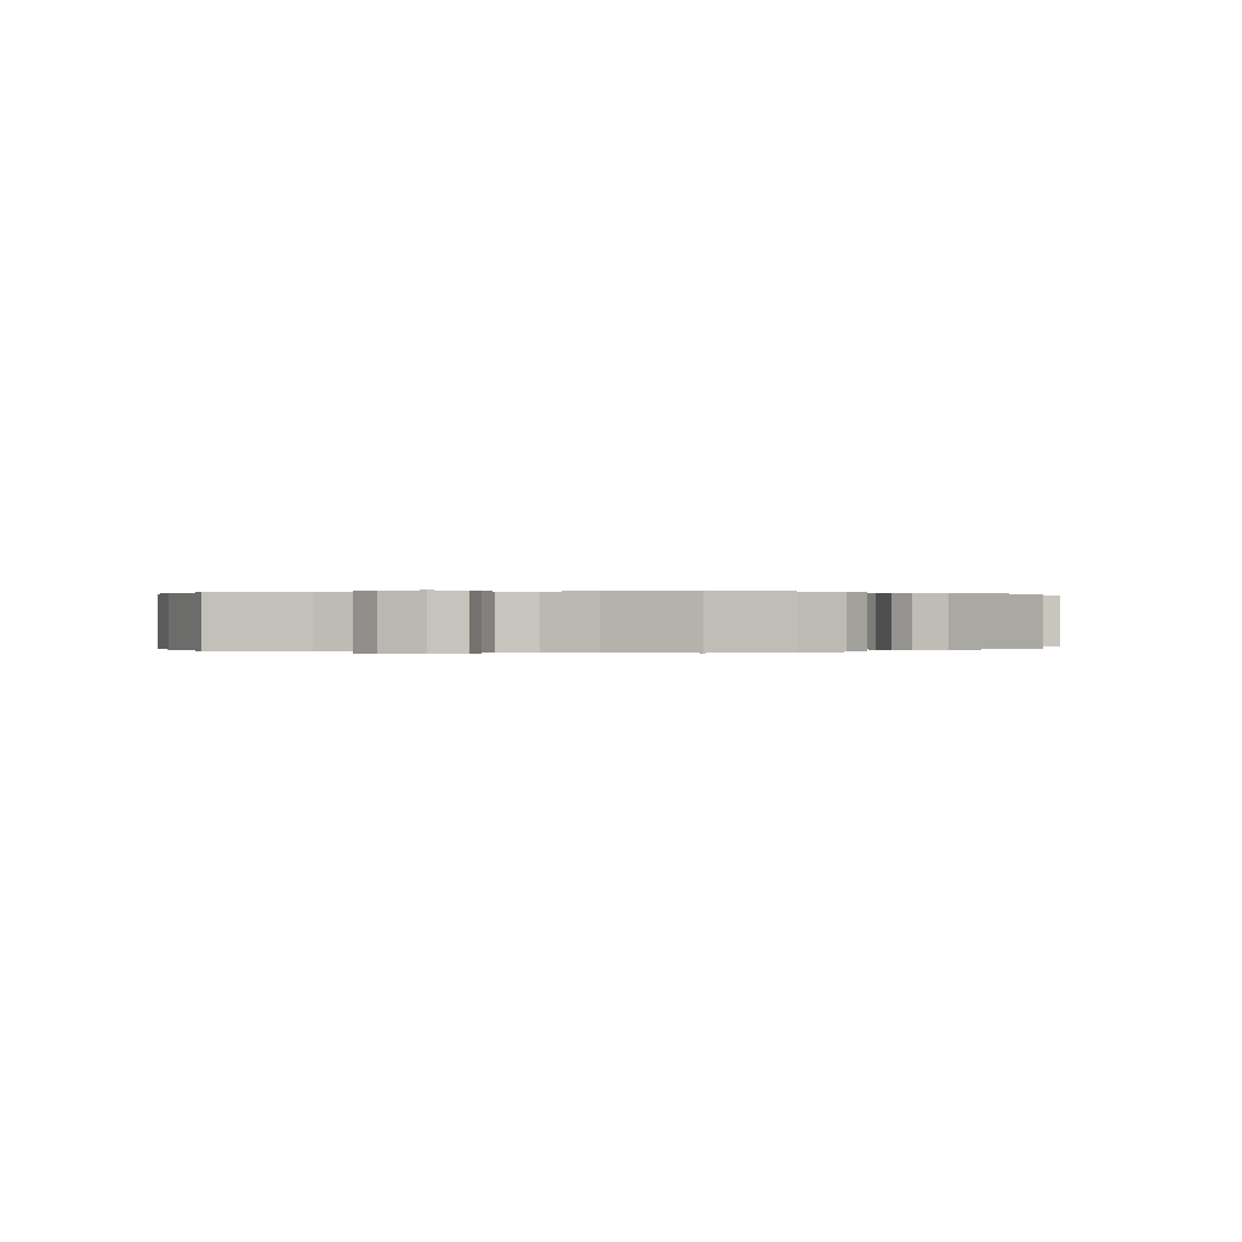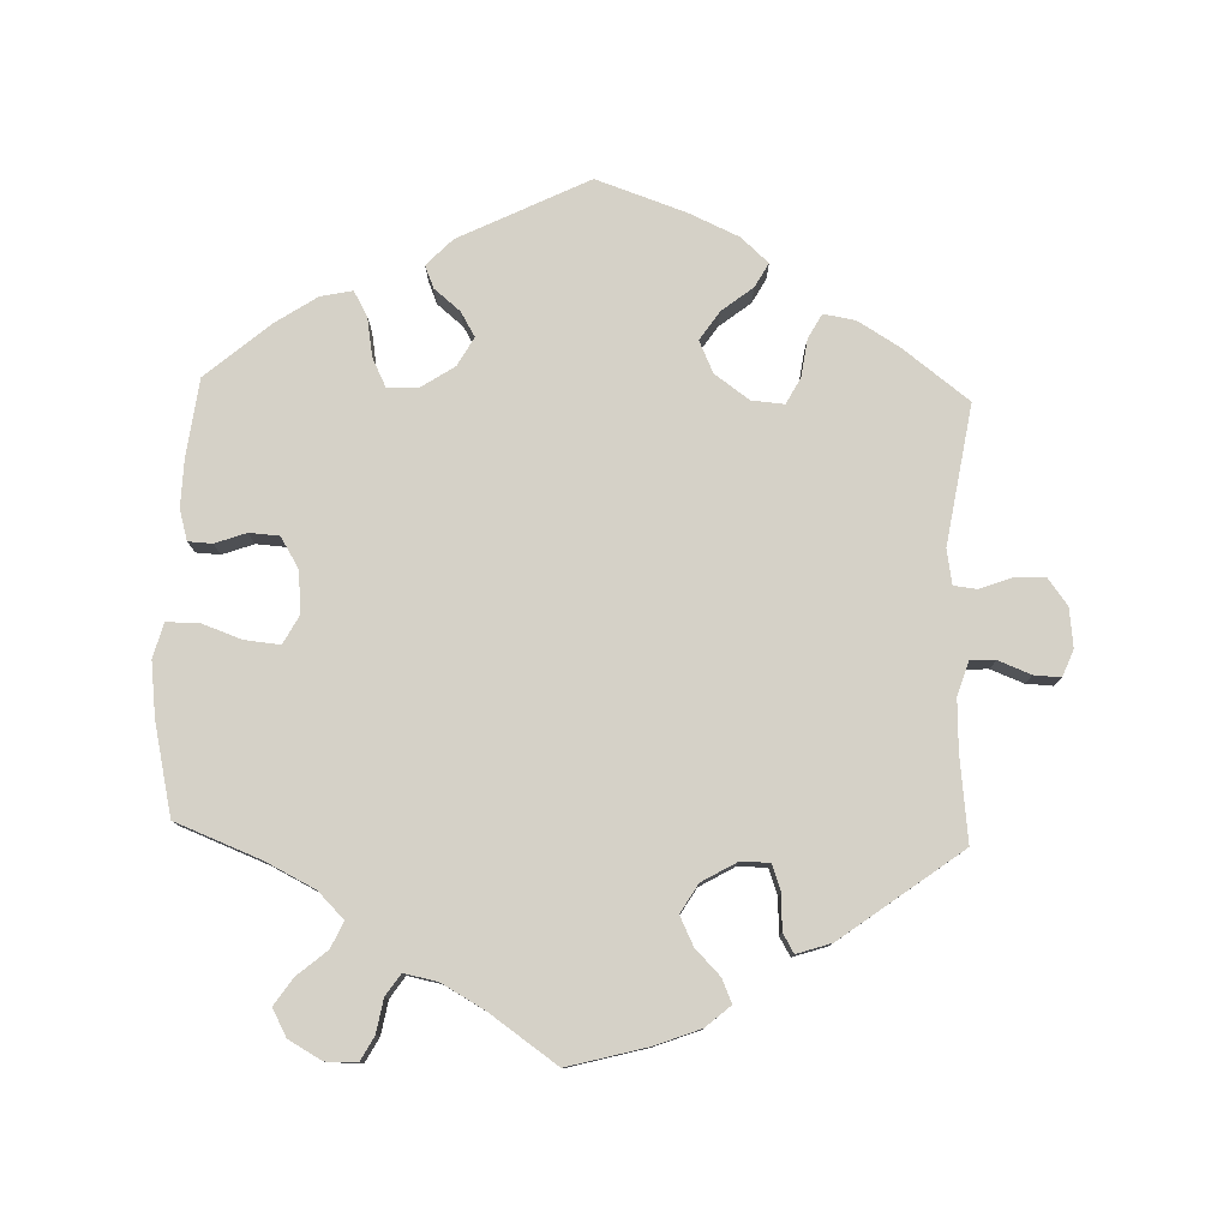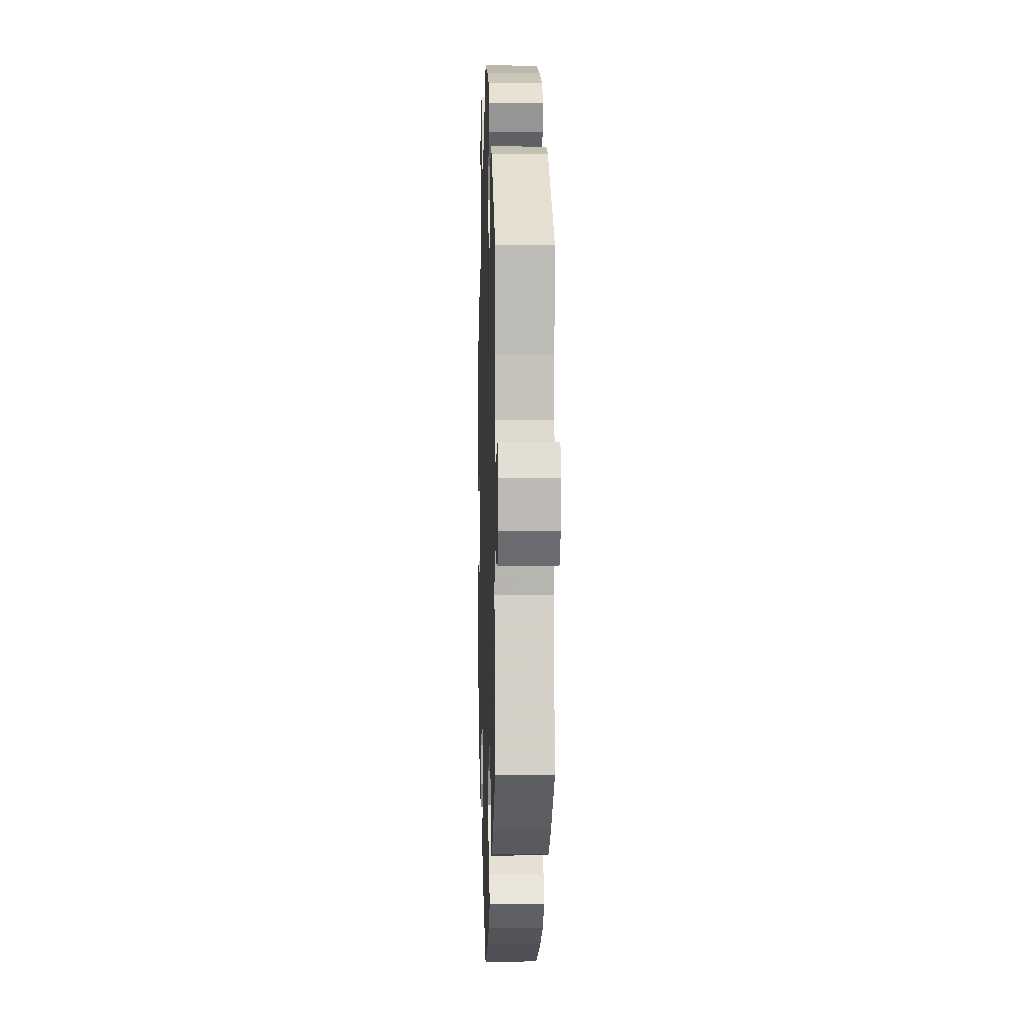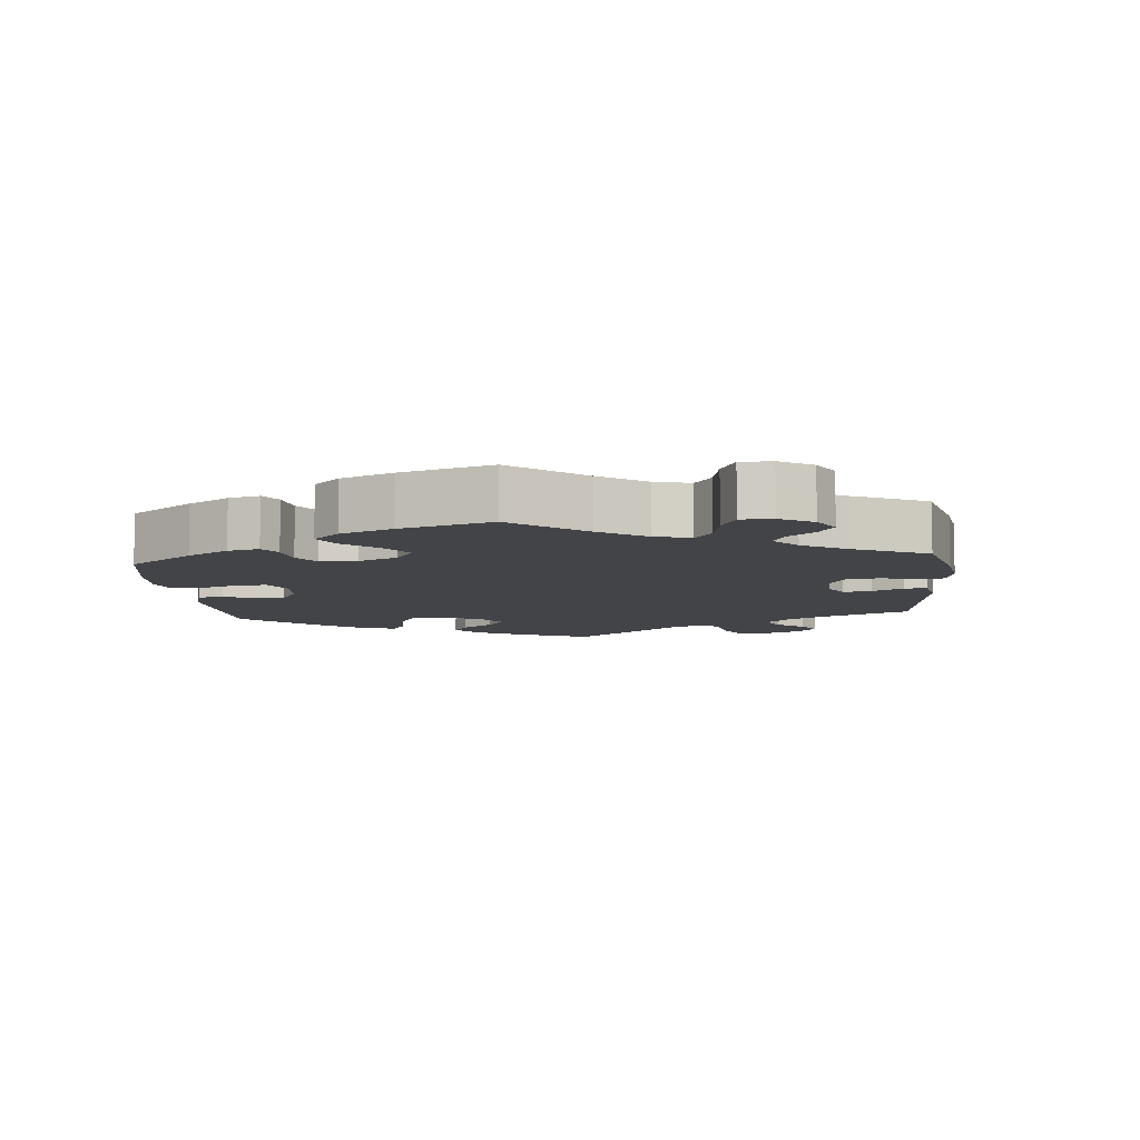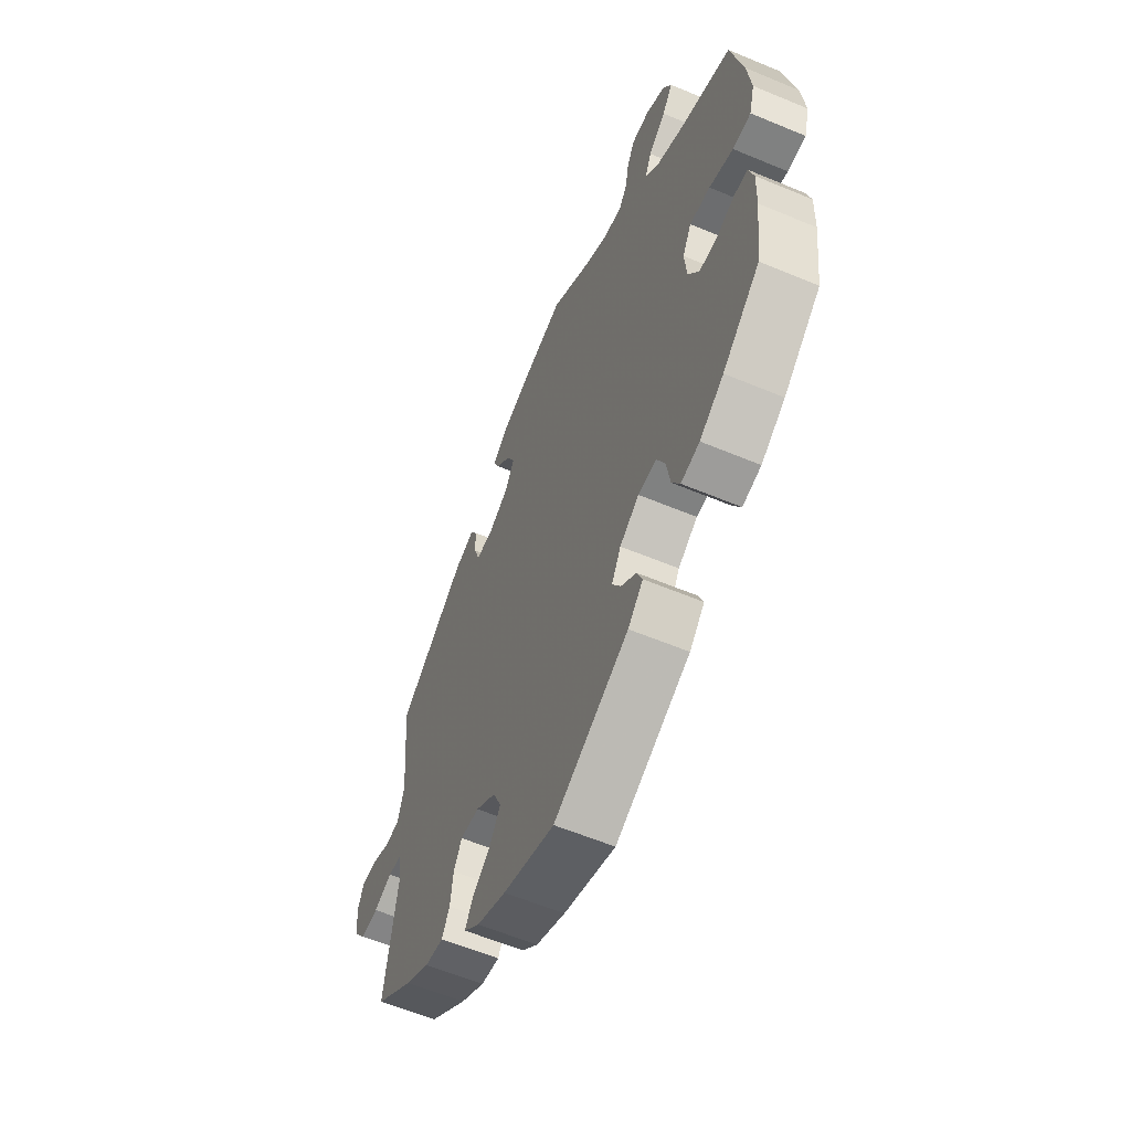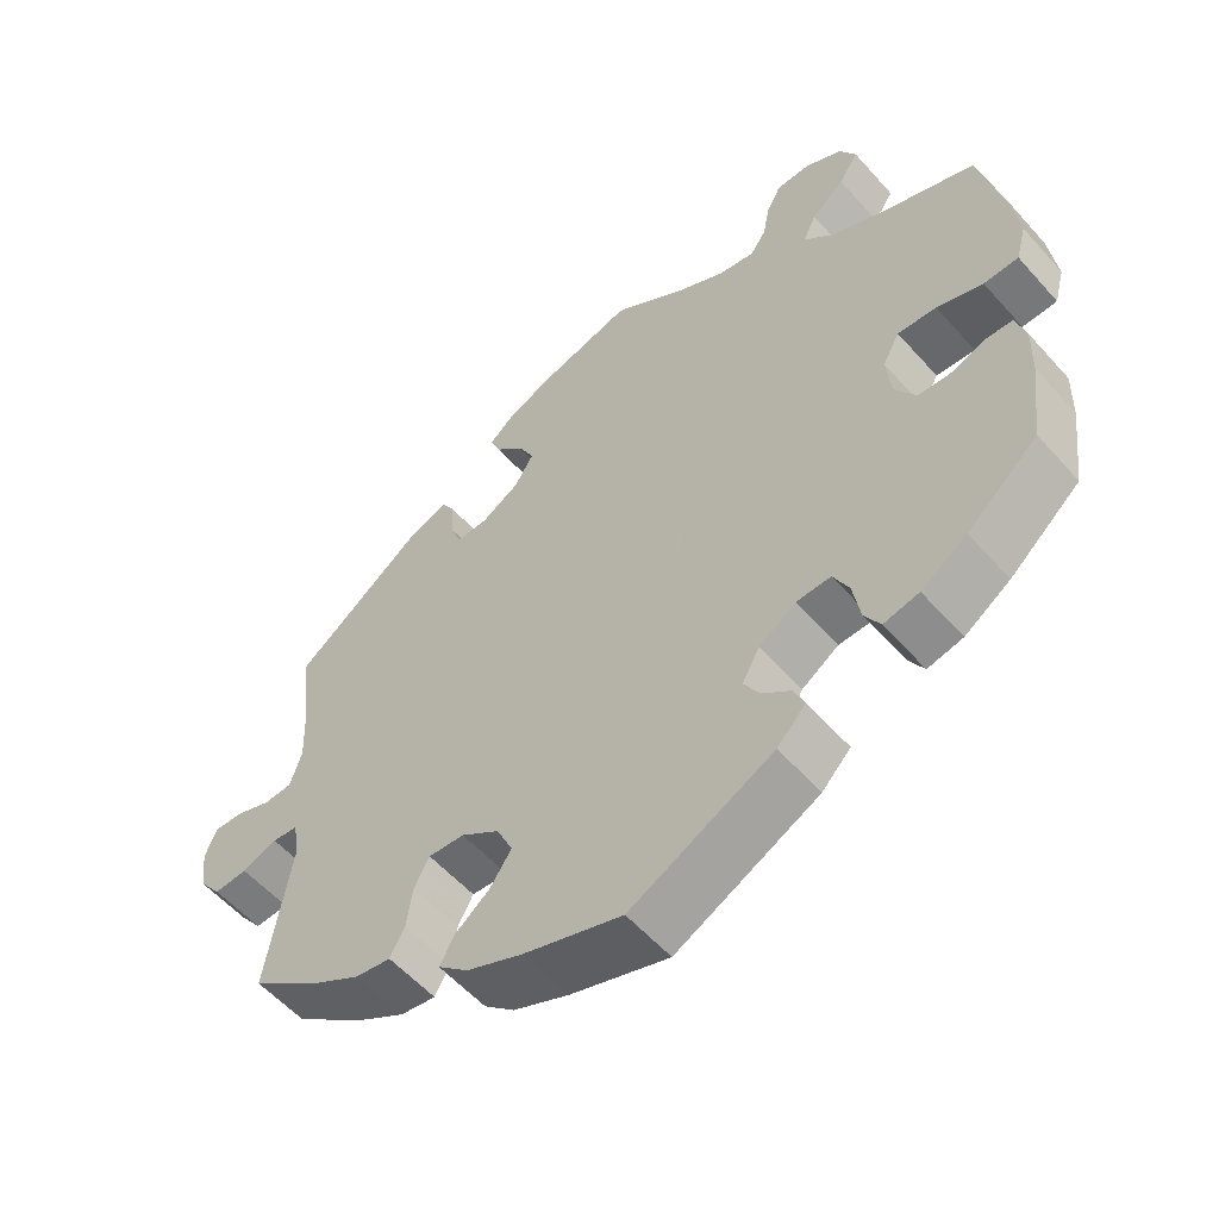
<metadata>
{"format":"obj","ext":"obj","renderer":"f3d","projection":"perspective","resolution":1024,"background":"white","views":[{"elev":0.1,"azim":-13.2,"up":"+Y"},{"elev":78.8,"azim":1.9,"up":"+Y"},{"elev":-0.4,"azim":88.2,"up":"+Z"},{"elev":-8.1,"azim":-54.8,"up":"+Y"},{"elev":-59.1,"azim":-113.3,"up":"+Z"},{"elev":-56.5,"azim":-139.0,"up":"+Z"}]}
</metadata>
<code>
v 0.438 0.07 -0.385
v 0.537 0.07 -0.31
v -0.409 0.07 0.36
v 0.595 0.07 -0.062
v -0.331 0.07 -0.443
v 0.503 0.07 -0.1
v 0.224 0.07 0.53
v -0.385 0.07 -0.041
v -0.564 0.07 0.039
v -0.517 0.07 0.038
v 0.21 0.07 -0.54
v -0.279 0.07 -0.304
v -0.194 0.07 -0.524
v -0.379 0.07 0.022
v 0 0.07 -0.62
v 0.228 0.07 0.34
v -0.182 0.07 -0.338
v 0.522 0.07 0.182
v 0.288 0.07 0.432
v -0.314 0.07 0.622
v 0.187 0.07 0.562
v 0.375 0.07 -0.423
v 0.134 0.07 -0.574
v 0.622 0.07 0.073
v -0.166 0.07 0.513
v -0.31 0.07 -0.406
v 0.176 0.07 0.37
v 0.307 0.07 -0.394
v -0.568 0.07 0.173
v -0.18 0.07 -0.418
v 0.155 0.07 -0.387
v 0.15 0.07 0.413
v -0.335 0.07 0.397
v -0.537 0.07 -0.31
v -0.537 0.07 0.31
v -0.441 0.07 -0.392
v -0.541 0.07 -0.075
v -0.102 0.07 0.549
v 0.184 0.07 -0.43
v 0.662 0.07 0.075
v -0.247 0.07 0.585
v -0.219 0.07 -0.45
v -0.578 0.07 0.091
v 0.119 0.07 0.588
v -0.386 0.07 0.553
v -0.216 0.07 0.503
v -0.3 0.07 -0.347
v 0.251 0.07 -0.503
v 0 0.07 0.62
v -0.233 0.07 -0.484
v -0.505 0.07 -0.073
v 0.177 0.07 -0.339
v 0.171 0.07 0.456
v -0.158 0.07 -0.381
v -0.296 0.07 0.436
v 0.547 0.07 -0.044
v 0.573 0.07 0.054
v 0.278 0.07 -0.298
v 0.671 0.07 -0.024
v -0.413 0.07 -0.087
v 0.678 0.07 0.035
v -0.267 0.07 0.622
v -0.238 0.07 0.535
v -0.552 0.07 -0.192
v 0.272 0.07 0.34
v 0.209 0.07 0.495
v 0.299 0.07 -0.337
v 0.641 0.07 -0.064
v 0.512 0.07 -0.048
v -0.232 0.07 -0.305
v 0.286 0.07 0.38
v 0.537 0.07 0.31
v -0.379 0.07 -0.433
v 0.519 0.07 0.106
v -0.364 0.07 0.594
v 0.535 0.07 0.056
v 0.305 0.07 0.461
v -0.314 0.07 0.475
v -0.359 0.07 0.513
v -0.554 0.07 -0.121
v 0.357 0.07 0.444
v -0.455 0.07 0.06
v -0.458 0.07 -0.09
v -0.402 0.07 0.065
v 0.231 0.07 -0.467
v 0.229 0.07 -0.302
v 0.327 0.07 -0.431
v 0.438 -0 -0.385
v 0.537 -0 -0.31
v -0.409 -0 0.36
v 0.595 -0 -0.062
v -0.331 -0 -0.443
v 0.503 -0 -0.1
v 0.224 -0 0.53
v -0.385 -0 -0.041
v -0.564 -0 0.039
v -0.517 -0 0.038
v 0.21 -0 -0.54
v -0.279 -0 -0.304
v -0.194 -0 -0.524
v -0.379 -0 0.022
v 0 -0 -0.62
v 0.228 -0 0.34
v -0.182 -0 -0.338
v 0.522 -0 0.182
v 0.288 -0 0.432
v -0.314 -0 0.622
v 0.187 -0 0.562
v 0.375 -0 -0.423
v 0.134 -0 -0.574
v 0.622 -0 0.073
v -0.166 -0 0.513
v -0.31 -0 -0.406
v 0.176 -0 0.37
v 0.307 -0 -0.394
v -0.568 -0 0.173
v -0.18 -0 -0.418
v 0.155 -0 -0.387
v 0.15 -0 0.413
v -0.335 -0 0.397
v -0.537 -0 -0.31
v -0.537 -0 0.31
v -0.441 -0 -0.392
v -0.541 -0 -0.075
v -0.102 -0 0.549
v 0.184 -0 -0.43
v 0.662 -0 0.075
v -0.247 -0 0.585
v -0.219 -0 -0.45
v -0.578 -0 0.091
v 0.119 -0 0.588
v -0.386 -0 0.553
v -0.216 -0 0.503
v -0.3 -0 -0.347
v 0.251 -0 -0.503
v 0 -0 0.62
v -0.233 -0 -0.484
v -0.505 -0 -0.073
v 0.177 -0 -0.339
v 0.171 -0 0.456
v -0.158 -0 -0.381
v -0.296 -0 0.436
v 0.547 -0 -0.044
v 0.573 -0 0.054
v 0.278 -0 -0.298
v 0.671 -0 -0.024
v -0.413 -0 -0.087
v 0.678 -0 0.035
v -0.267 -0 0.622
v -0.238 -0 0.535
v -0.552 -0 -0.192
v 0.272 -0 0.34
v 0.209 -0 0.495
v 0.299 -0 -0.337
v 0.641 -0 -0.064
v 0.512 -0 -0.048
v -0.232 -0 -0.305
v 0.286 -0 0.38
v 0.537 -0 0.31
v -0.379 -0 -0.433
v 0.519 -0 0.106
v -0.364 -0 0.594
v 0.535 -0 0.056
v 0.305 -0 0.461
v -0.314 -0 0.475
v -0.359 -0 0.513
v -0.554 -0 -0.121
v 0.357 -0 0.444
v -0.455 -0 0.06
v -0.458 -0 -0.09
v -0.402 -0 0.065
v 0.231 -0 -0.467
v 0.229 -0 -0.302
v 0.327 -0 -0.431
f 39 85 48 11
f 31 39 11 23
f 22 87 28 67
f 22 67 58
f 6 2 1 22
f 69 6 22 58
f 59 68 4 56
f 59 56 69
f 61 59 69
f 57 24 40 61
f 76 57 61 69
f 74 76 69 58
f 77 81 72 18
f 71 19 77 18
f 65 71 18 74
f 16 65 74 58
f 21 7 66 53
f 21 53 32
f 38 49 44 21
f 25 38 21 32
f 46 25 32 27
f 20 62 41 63
f 20 63 46
f 75 20 46
f 78 79 45 75
f 55 78 75 46
f 33 55 46 27
f 43 29 35 3
f 82 10 9 43
f 84 82 43 3
f 14 84 3 33
f 80 37 51 83
f 80 83 60
f 64 80 60
f 34 64 60
f 36 34 60 8
f 47 26 5 73
f 12 47 73 36
f 13 50 42 30
f 13 30 54
f 31 23 15 13
f 27 16 58 86
f 27 86 52
f 8 14 33 27
f 12 36 8 27
f 70 12 27
f 17 70 27 52
f 54 17 52 31
f 13 54 31
f 98 135 172 126
f 110 98 126 118
f 154 115 174 109
f 145 154 109
f 109 88 89 93
f 145 109 93 156
f 143 91 155 146
f 156 143 146
f 156 146 148
f 148 127 111 144
f 156 148 144 163
f 145 156 163 161
f 105 159 168 164
f 105 164 106 158
f 161 105 158 152
f 145 161 152 103
f 140 153 94 108
f 119 140 108
f 108 131 136 125
f 119 108 125 112
f 114 119 112 133
f 150 128 149 107
f 133 150 107
f 133 107 162
f 162 132 166 165
f 133 162 165 142
f 114 133 142 120
f 90 122 116 130
f 130 96 97 169
f 90 130 169 171
f 120 90 171 101
f 170 138 124 167
f 147 170 167
f 147 167 151
f 147 151 121
f 95 147 121 123
f 160 92 113 134
f 123 160 134 99
f 117 129 137 100
f 141 117 100
f 100 102 110 118
f 173 145 103 114
f 139 173 114
f 114 120 101 95
f 114 95 123 99
f 114 99 157
f 139 114 157 104
f 118 139 104 141
f 118 141 100
f 13 100 137 50
f 50 137 129 42
f 42 129 117 30
f 30 117 141 54
f 54 141 104 17
f 17 104 157 70
f 70 157 99 12
f 12 99 134 47
f 47 134 113 26
f 26 113 92 5
f 5 92 160 73
f 73 160 123 36
f 36 123 121 34
f 34 121 151 64
f 64 151 167 80
f 80 167 124 37
f 37 124 138 51
f 51 138 170 83
f 83 170 147 60
f 60 147 95 8
f 8 95 101 14
f 14 101 171 84
f 84 171 169 82
f 82 169 97 10
f 10 97 96 9
f 9 96 130 43
f 43 130 116 29
f 29 116 122 35
f 35 122 90 3
f 3 90 120 33
f 33 120 142 55
f 55 142 165 78
f 78 165 166 79
f 79 166 132 45
f 45 132 162 75
f 75 162 107 20
f 20 107 149 62
f 62 149 128 41
f 41 128 150 63
f 63 150 133 46
f 46 133 112 25
f 25 112 125 38
f 38 125 136 49
f 49 136 131 44
f 44 131 108 21
f 21 108 94 7
f 7 94 153 66
f 66 153 140 53
f 53 140 119 32
f 32 119 114 27
f 27 114 103 16
f 16 103 152 65
f 65 152 158 71
f 71 158 106 19
f 19 106 164 77
f 77 164 168 81
f 81 168 159 72
f 72 159 105 18
f 18 105 161 74
f 74 161 163 76
f 76 163 144 57
f 57 144 111 24
f 24 111 127 40
f 40 127 148 61
f 61 148 146 59
f 59 146 155 68
f 68 155 91 4
f 4 91 143 56
f 56 143 156 69
f 69 156 93 6
f 6 93 89 2
f 2 89 88 1
f 1 88 109 22
f 22 109 174 87
f 87 174 115 28
f 28 115 154 67
f 67 154 145 58
f 58 145 173 86
f 86 173 139 52
f 52 139 118 31
f 31 118 126 39
f 39 126 172 85
f 85 172 135 48
f 48 135 98 11
f 11 98 110 23
f 23 110 102 15
f 15 102 100 13

</code>
